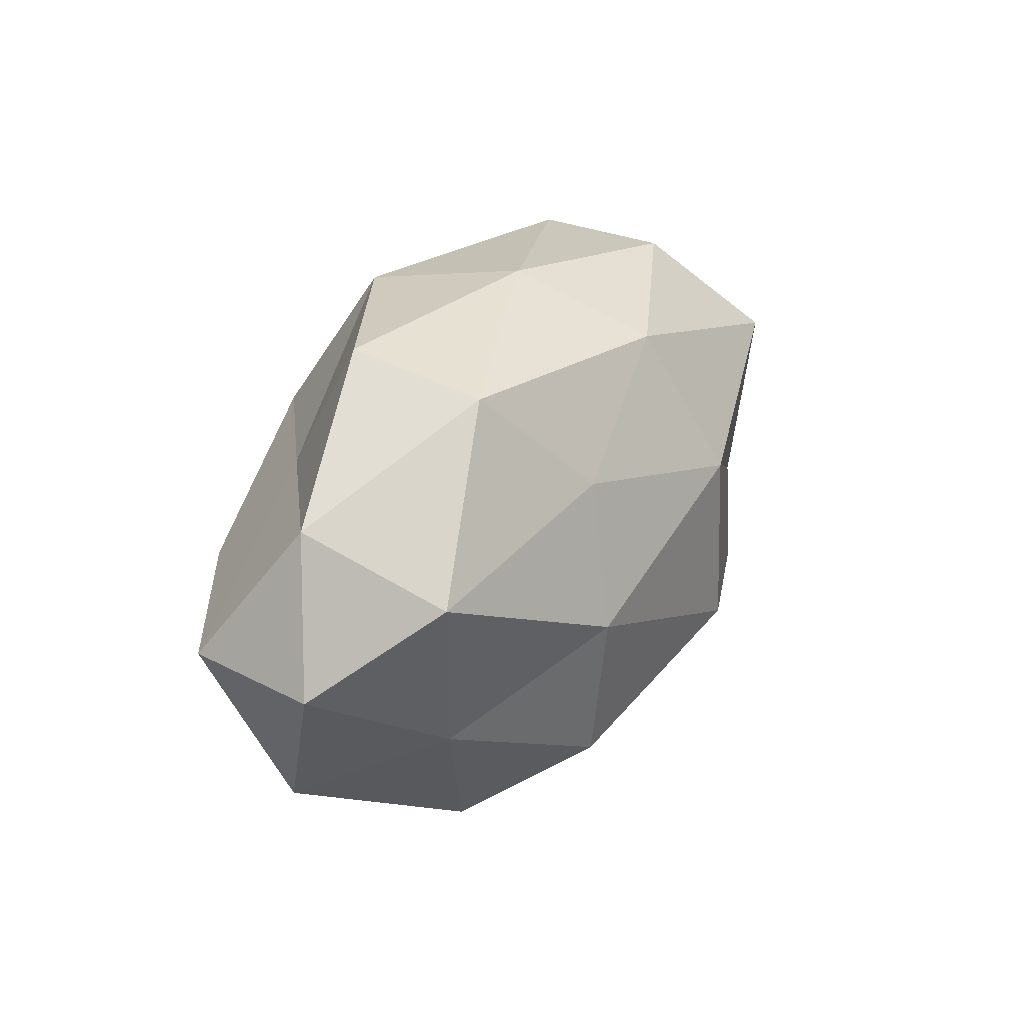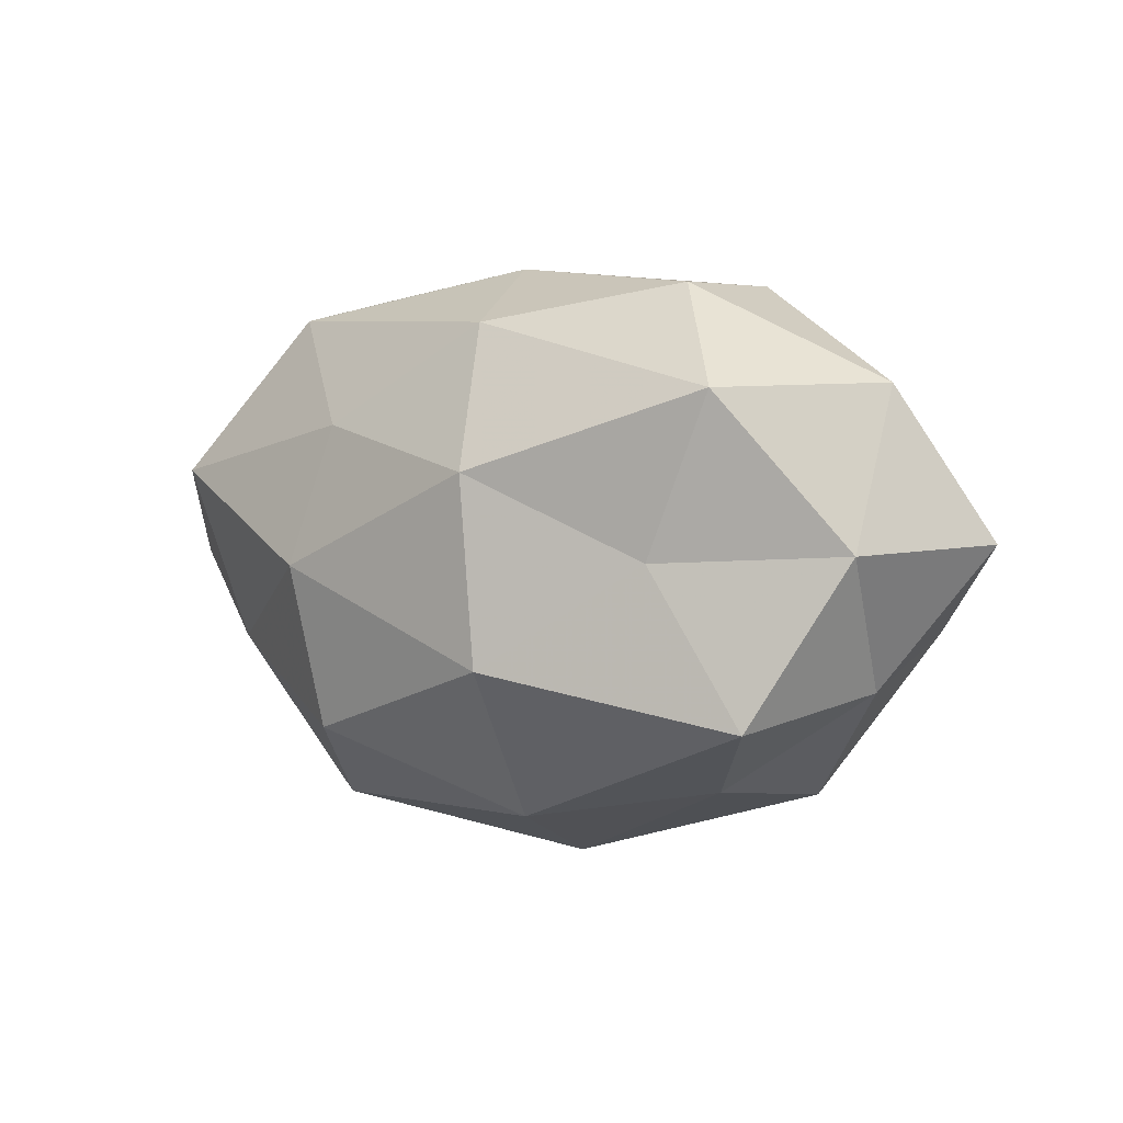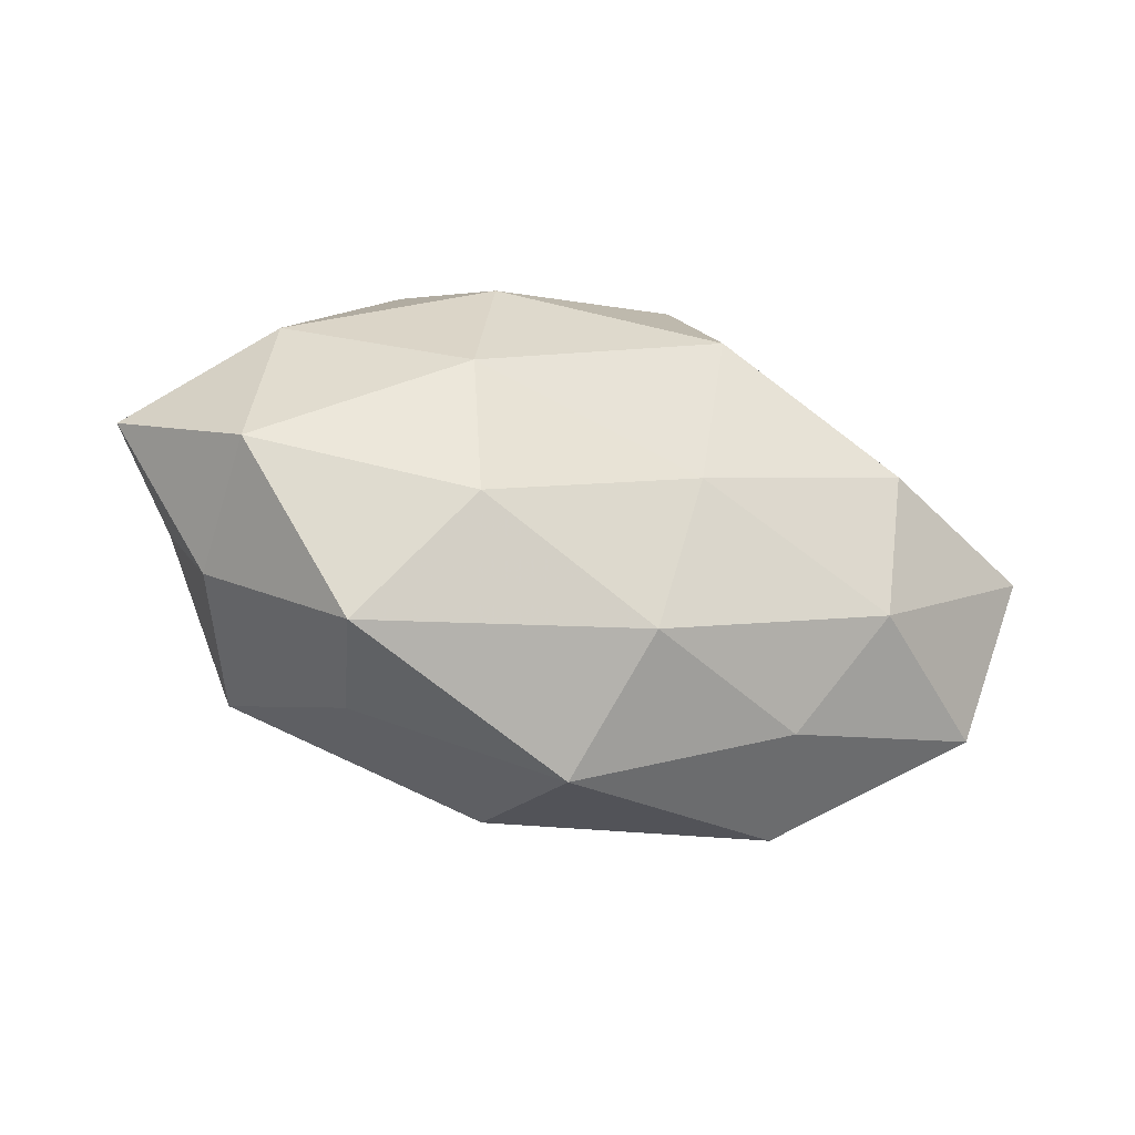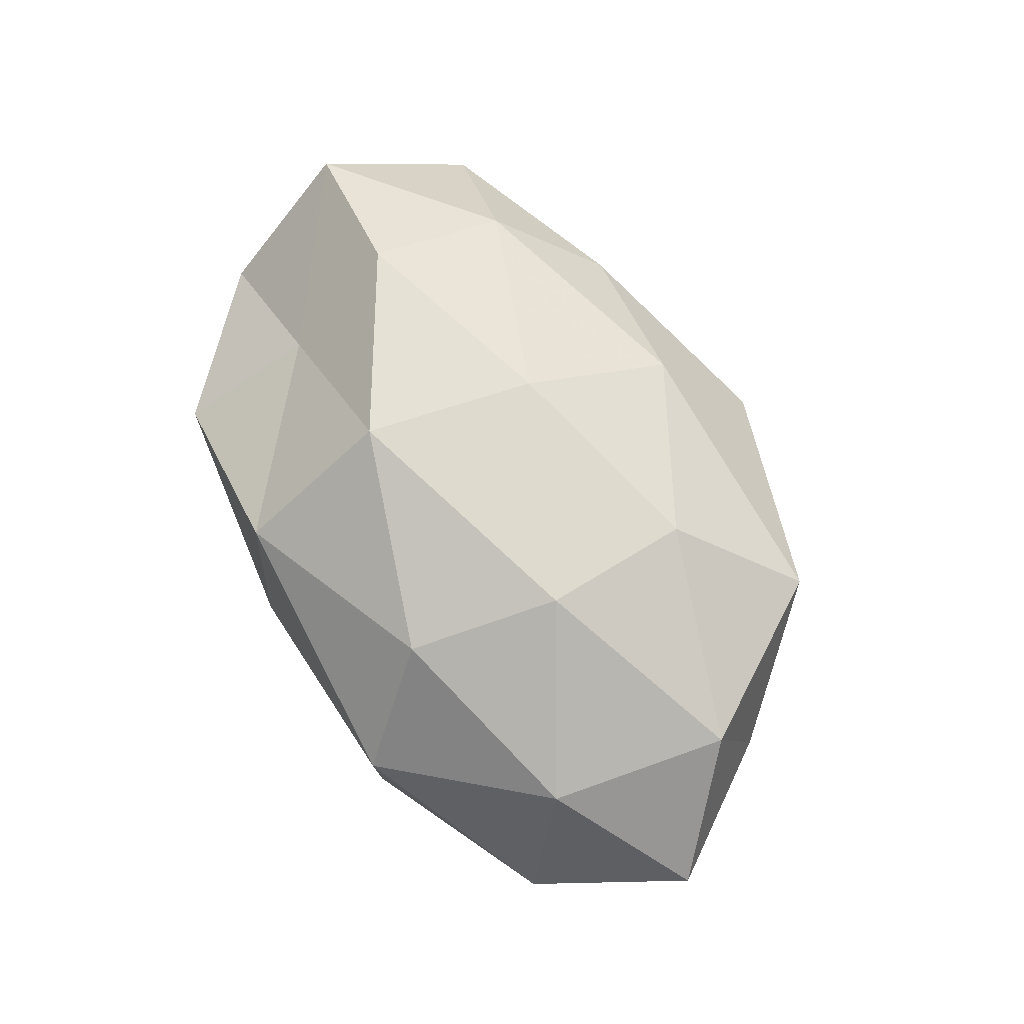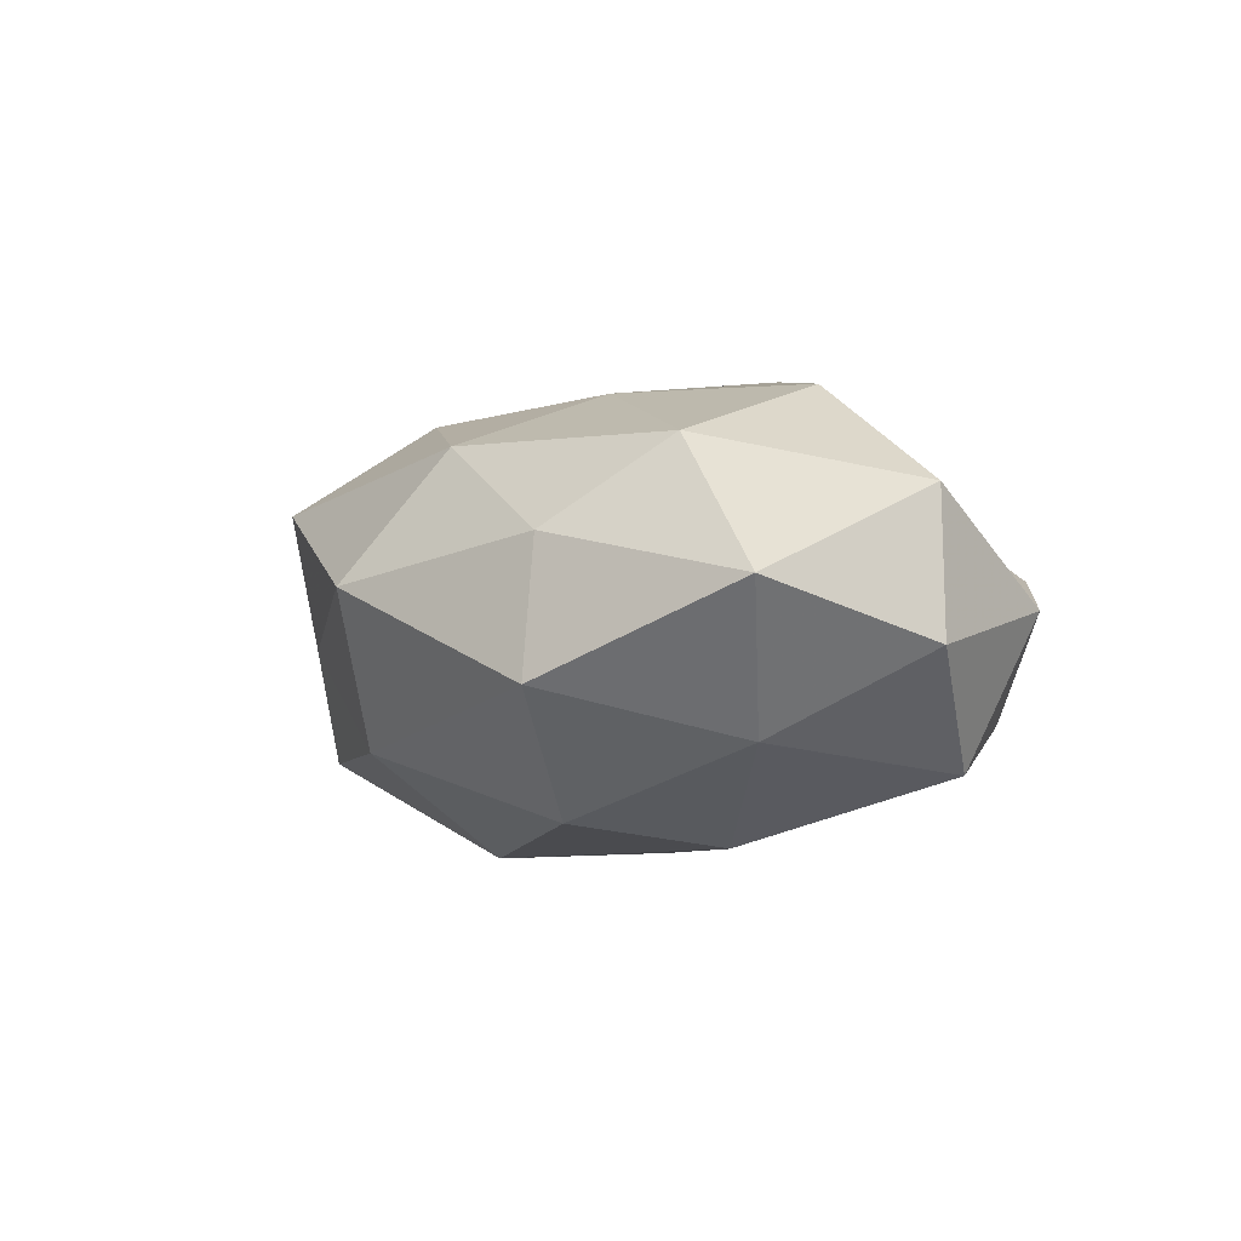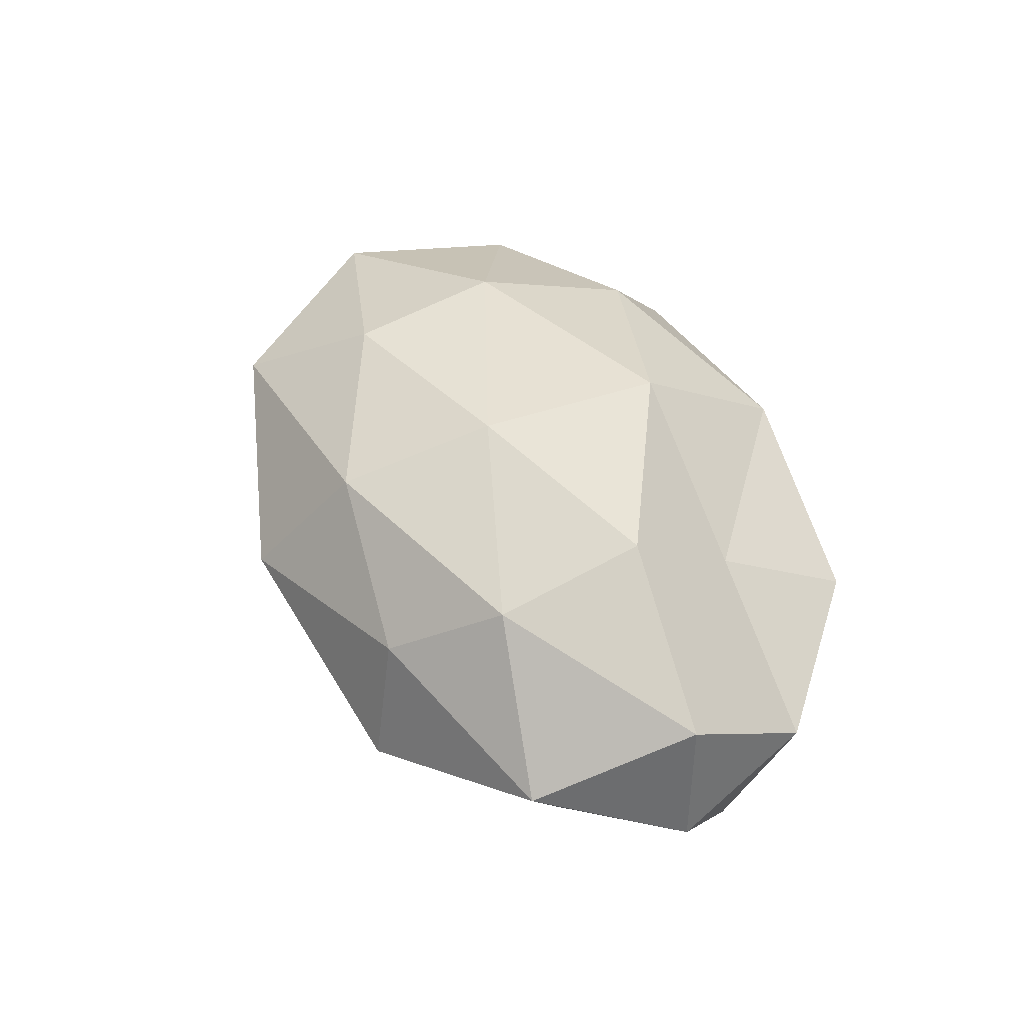
<metadata>
{"format":"obj","ext":"obj","renderer":"f3d","projection":"perspective","resolution":1024,"background":"white","views":[{"elev":25.9,"azim":118.0,"up":"+Y"},{"elev":1.4,"azim":-144.4,"up":"+Y"},{"elev":-43.7,"azim":-18.6,"up":"+Y"},{"elev":73.1,"azim":-116.7,"up":"+Z"},{"elev":-1.4,"azim":57.1,"up":"+Z"},{"elev":45.0,"azim":68.5,"up":"+Z"}]}
</metadata>
<code>
v -0.02629 -0.02598 0.01113
v -0.03068 0.01561 -0.01787
v 0.04668 0.000287 0.01107
v 0.02335 -0.02742 -0.006342
v 0.005935 -0.007102 0.02208
v 0.04273 -0.01639 0.00295
v 0.02078 -0.0246 0.007374
v 0.008162 0.01175 0.02423
v 0.01565 0.01304 -0.01837
v -0.005705 -0.02727 -0.01307
v -0.02192 0.0268 -0.007816
v -0.002213 0.02318 -0.01609
v -0.04206 0.01638 -0.002736
v 0.02608 0.01346 0.01194
v -0.001706 -0.03295 0.002862
v 0.04295 0.01503 0.0002635
v -0.01635 -0.01427 0.0203
v -0.03269 -0.01732 -0.01509
v -0.04195 -0.000285 -0.009902
v 0.02845 0.001215 0.02129
v 0.02814 -0.014 0.0162
v -0.03626 0.01077 0.0124
v -0.005789 0.007792 -0.02408
v 0.01643 -0.01889 -0.01904
v 0.01864 -0.001785 -0.02185
v 0.002918 -0.02317 0.01629
v 0.04014 0.00853 -0.01449
v 0.006548 0.02785 0.01358
v 0.002227 0.02994 -0.002396
v -0.01808 0.001775 0.02224
v -0.007448 -0.01176 -0.02399
v 0.04855 -0.0007435 -0.002981
v -0.0229 -0.0246 -0.002988
v 0.02692 0.02808 0.003645
v -0.03898 -0.01391 -3.535e-05
v 0.03452 -0.01007 -0.01136
v -0.02262 0.02737 0.006552
v 0.02597 0.02494 -0.01049
v -0.02359 -0.001057 -0.01794
v -0.05023 0.0007558 0.00335
v -0.03894 -0.008448 0.01453
v -0.01503 0.01806 0.01843
f 4 6 7
f 12 2 11
f 11 2 13
f 7 15 4
f 15 10 4
f 16 14 3
f 2 19 13
f 5 20 8
f 3 14 20
f 8 20 14
f 21 6 3
f 21 7 6
f 20 21 3
f 5 21 20
f 23 2 12
f 9 23 12
f 4 10 24
f 9 25 23
f 1 15 26
f 26 15 7
f 17 1 26
f 17 26 5
f 26 21 5
f 26 7 21
f 9 27 25
f 8 14 28
f 12 11 29
f 5 8 30
f 17 5 30
f 31 10 18
f 31 24 10
f 25 31 23
f 25 24 31
f 3 6 32
f 32 16 3
f 27 16 32
f 1 33 15
f 15 33 10
f 18 10 33
f 16 34 14
f 28 14 34
f 34 29 28
f 35 19 18
f 1 35 33
f 33 35 18
f 36 6 4
f 24 36 4
f 25 36 24
f 27 36 25
f 36 32 6
f 27 32 36
f 13 37 11
f 22 37 13
f 29 11 37
f 29 37 28
f 9 12 38
f 9 38 27
f 38 16 27
f 12 29 38
f 38 34 16
f 38 29 34
f 2 39 19
f 18 19 39
f 23 39 2
f 39 31 18
f 23 31 39
f 13 19 40
f 40 22 13
f 35 40 19
f 17 41 1
f 17 30 41
f 30 22 41
f 41 35 1
f 41 22 40
f 41 40 35
f 42 8 28
f 30 8 42
f 30 42 22
f 22 42 37
f 28 37 42

</code>
